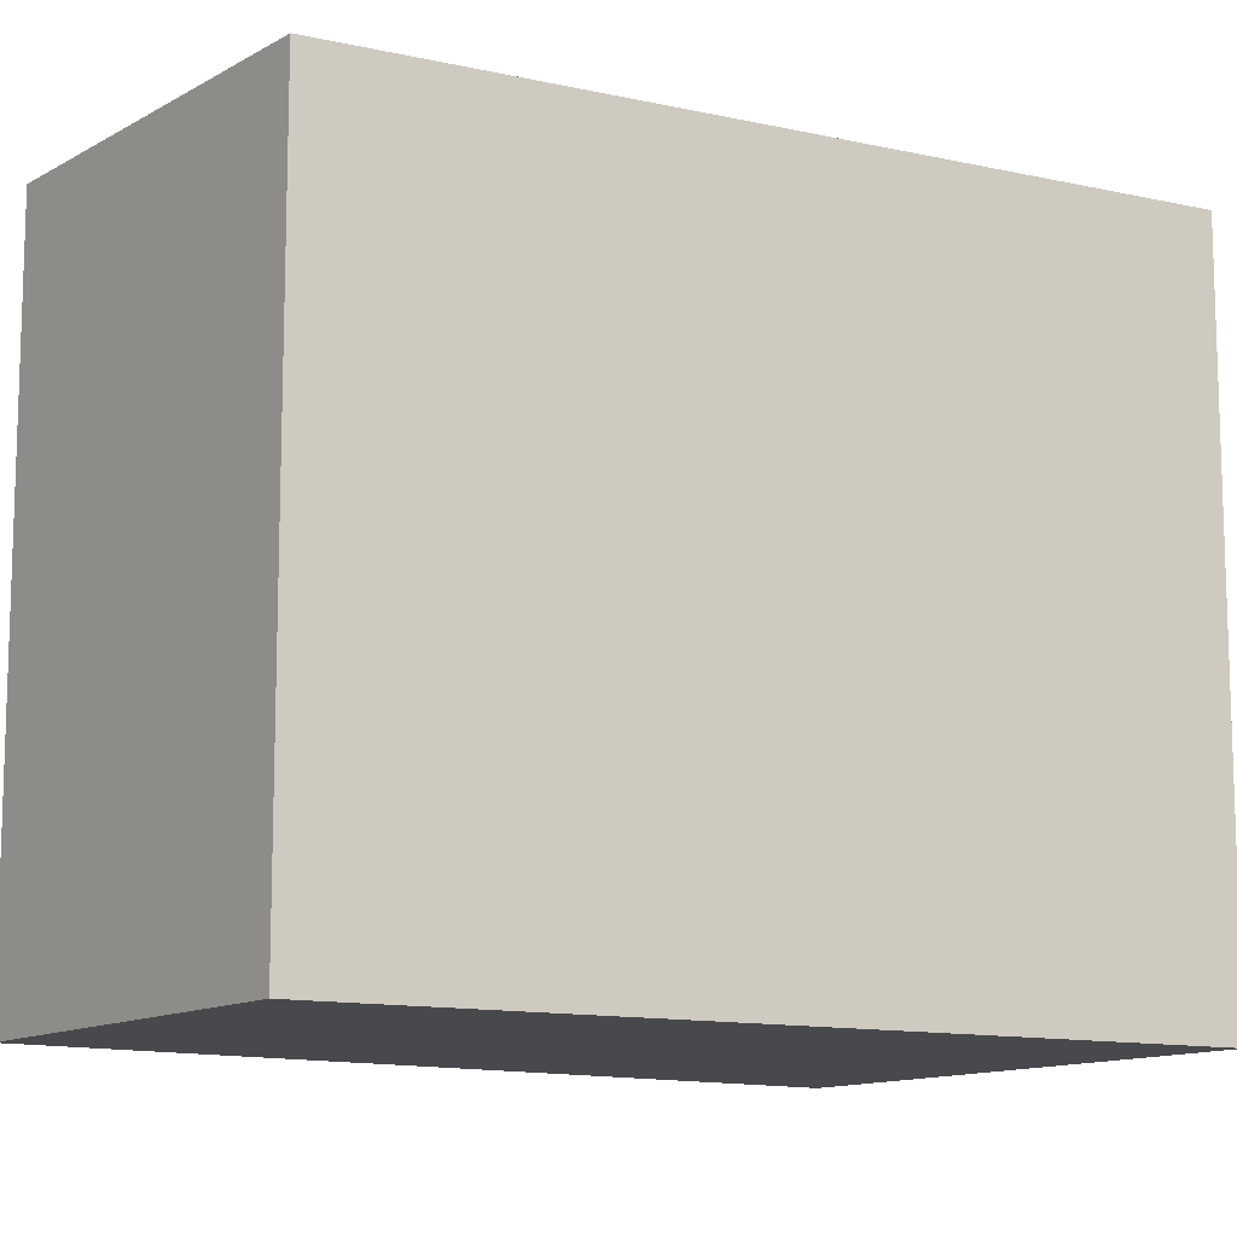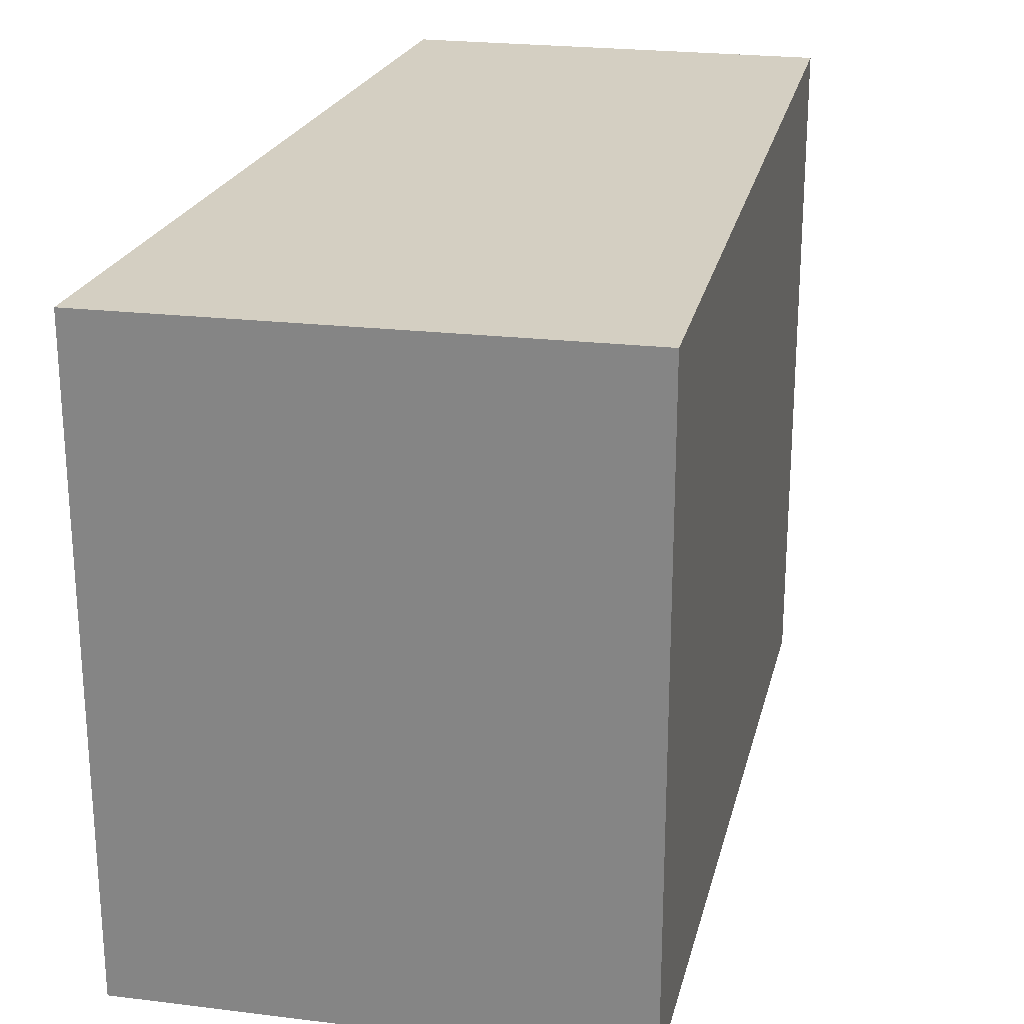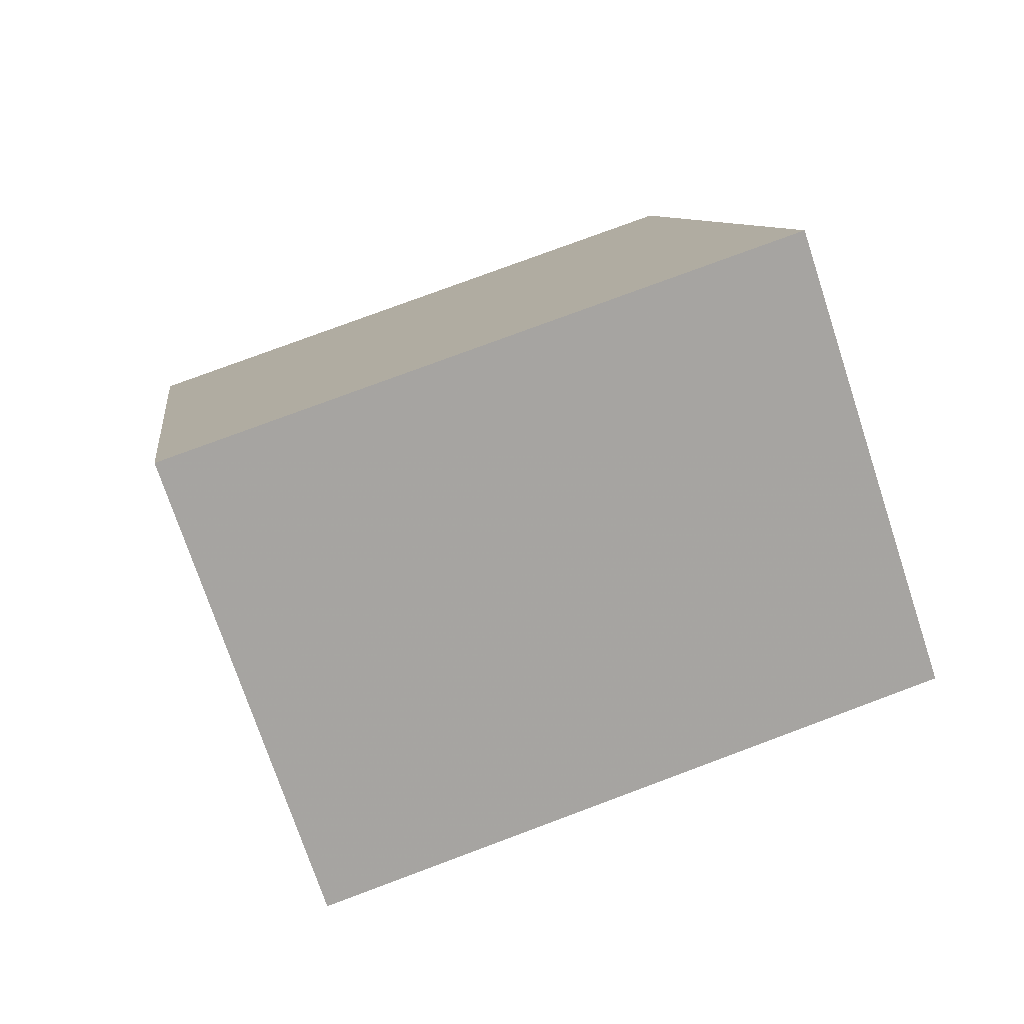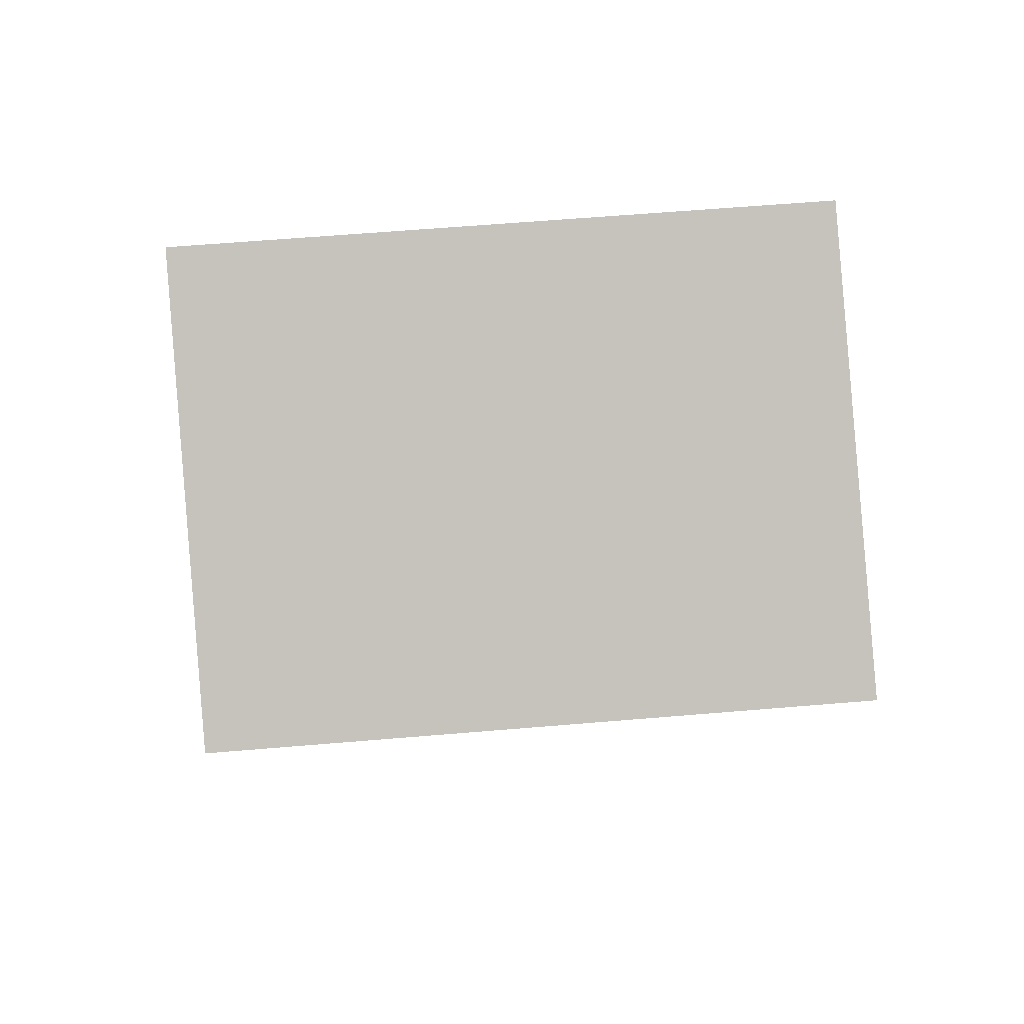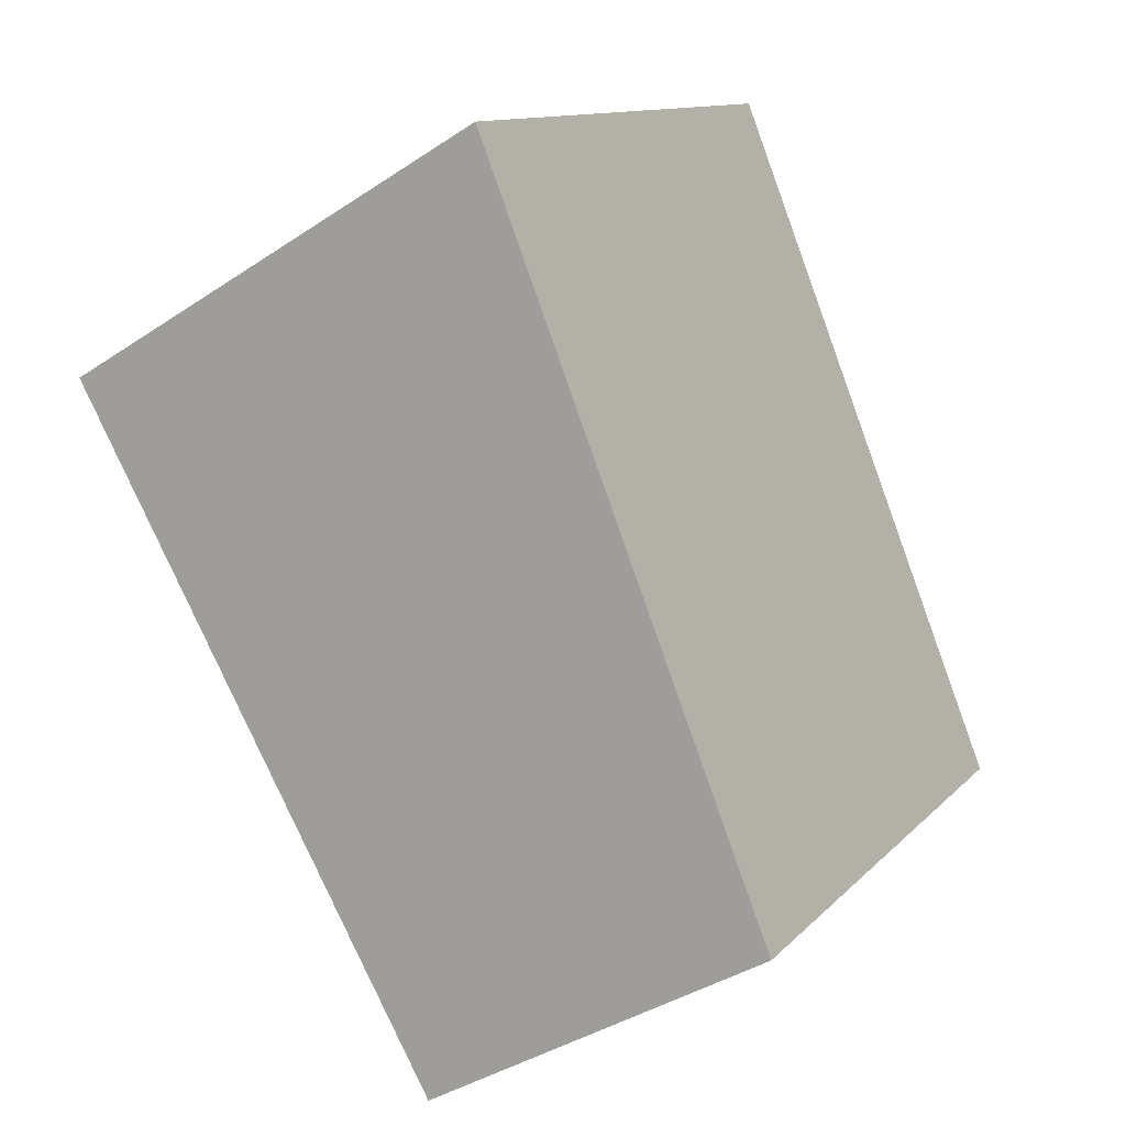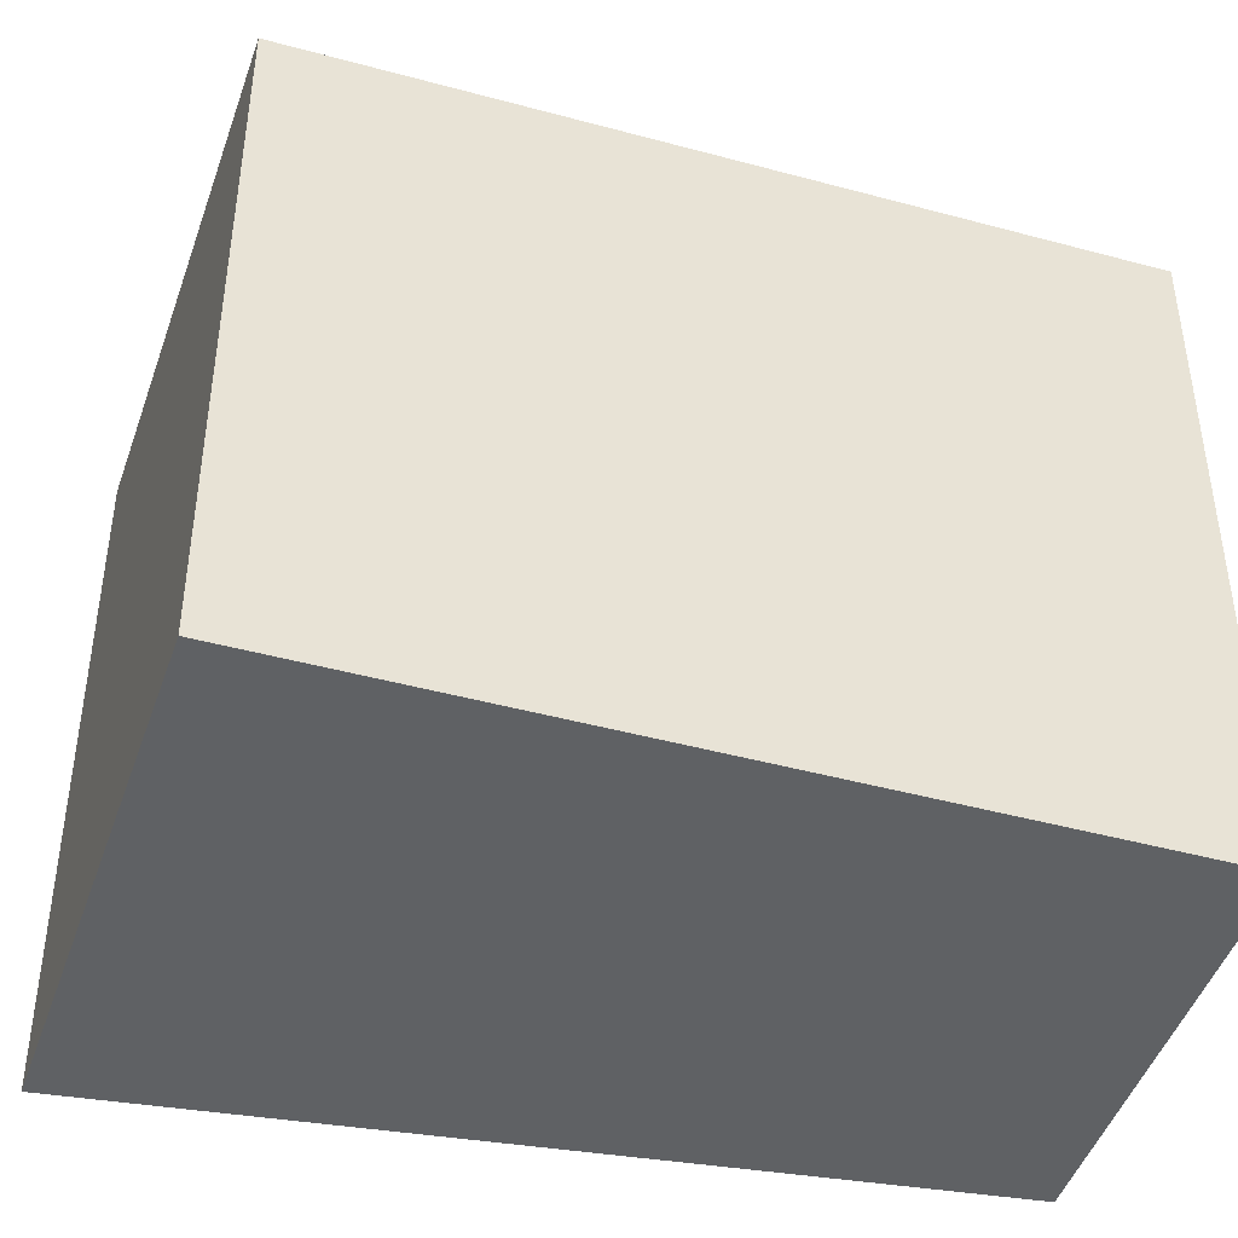
<metadata>
{"format":"obj","ext":"obj","renderer":"f3d","projection":"perspective","resolution":1024,"background":"white","views":[{"elev":-12.2,"azim":83.5,"up":"+Z"},{"elev":26.1,"azim":-138.3,"up":"+Z"},{"elev":78.1,"azim":-110.4,"up":"+Y"},{"elev":61.4,"azim":-94.9,"up":"+Y"},{"elev":11.9,"azim":25.4,"up":"+Y"},{"elev":-45.8,"azim":-78.4,"up":"+Z"}]}
</metadata>
<code>
v -101.8 -2166 3.165
v -99.72 -2165 3.133
v -98.34 -2169 3.128
v -99.98 -2170 3.153
v -98.89 -2169 3.136
v -100.7 -2166 3.148
v -100 -2167 3.144
v -101.1 -2168 3.161
v -99.22 -2166 3.131
v -100.7 -2166 3.148
v -101.8 -2166 3.165
v -101.8 -2166 0
v -100.7 -2166 0
v -99.22 -2166 3.131
v -99.72 -2165 3.133
v -99.72 -2165 0
v -99.22 -2166 0
v -98.89 -2169 3.136
v -98.34 -2169 3.128
v -98.34 -2169 0
v -98.89 -2169 0
v -101.1 -2168 3.161
v -99.98 -2170 3.153
v -99.98 -2170 -4.441e-16
v -101.1 -2168 0
v -99.98 -2170 3.153
v -98.89 -2169 3.136
v -98.89 -2169 0
v -99.98 -2170 -4.441e-16
v -99.72 -2165 3.133
v -100.7 -2166 3.148
v -100.7 -2166 0
v -99.72 -2165 0
v -101.8 -2166 3.165
v -101.1 -2168 3.161
v -101.1 -2168 0
v -101.8 -2166 0
v -98.34 -2169 3.128
v -99.22 -2166 3.131
v -99.22 -2166 0
v -98.34 -2169 0
v -101.8 -2166 0
v -99.72 -2165 0
v -98.34 -2169 0
v -99.98 -2170 0
f 7 6 2 9
f 8 1 6 7
f 7 5 4 8
f 9 3 5 7
f 11 12 13 10
f 15 16 17 14
f 19 20 21 18
f 23 24 25 22
f 27 28 29 26
f 31 32 33 30
f 35 36 37 34
f 39 40 41 38
f 43 44 45 42

</code>
